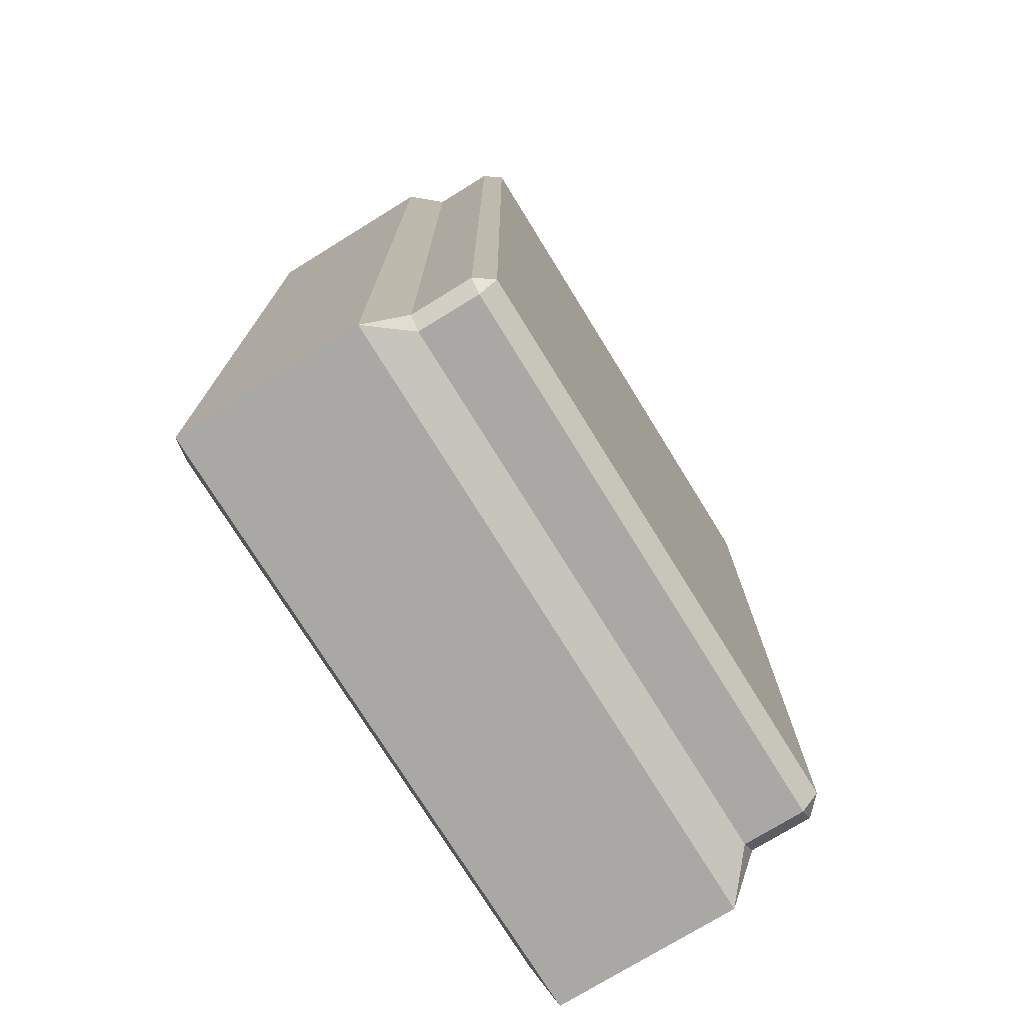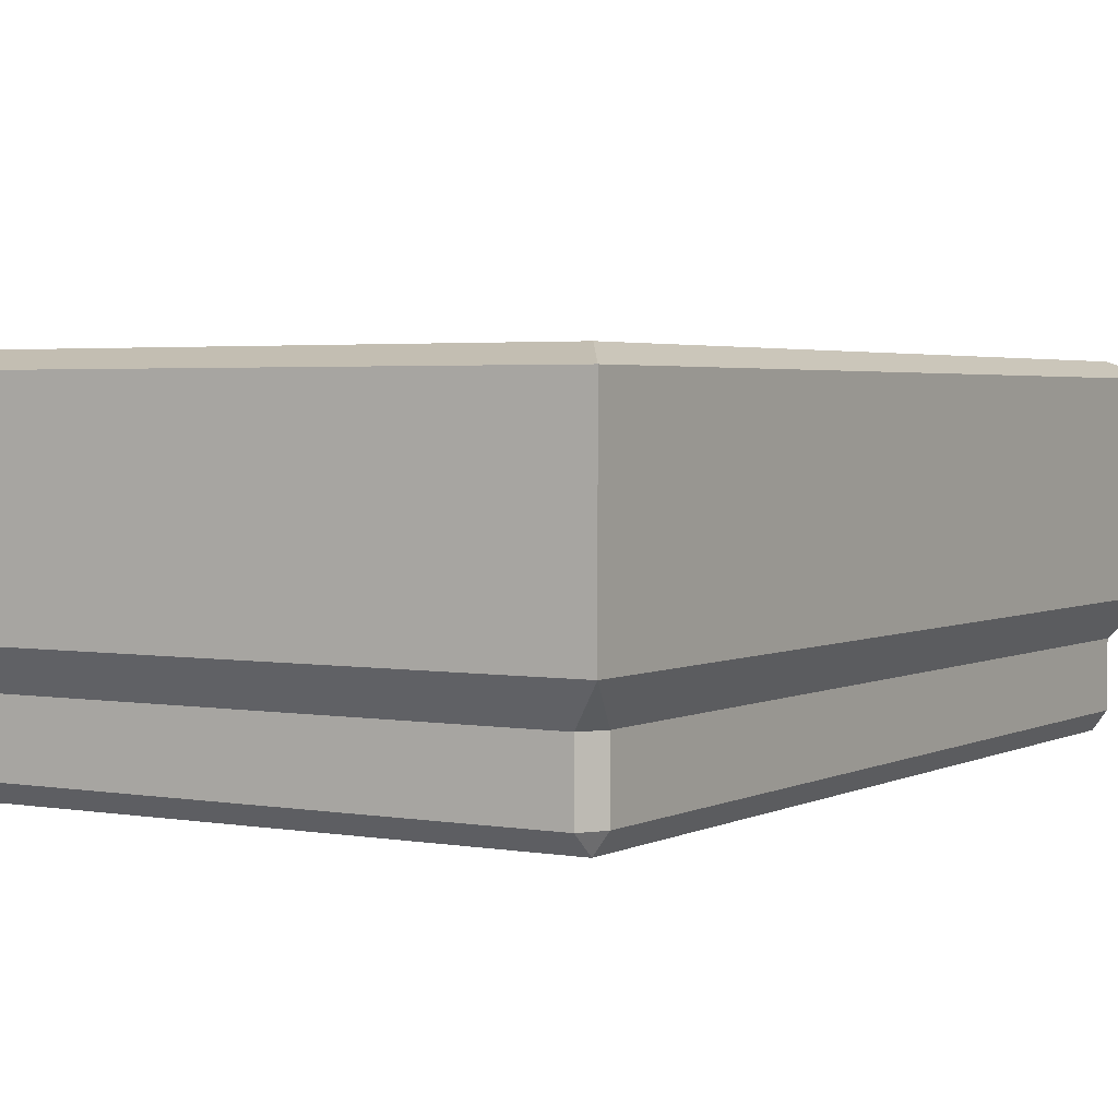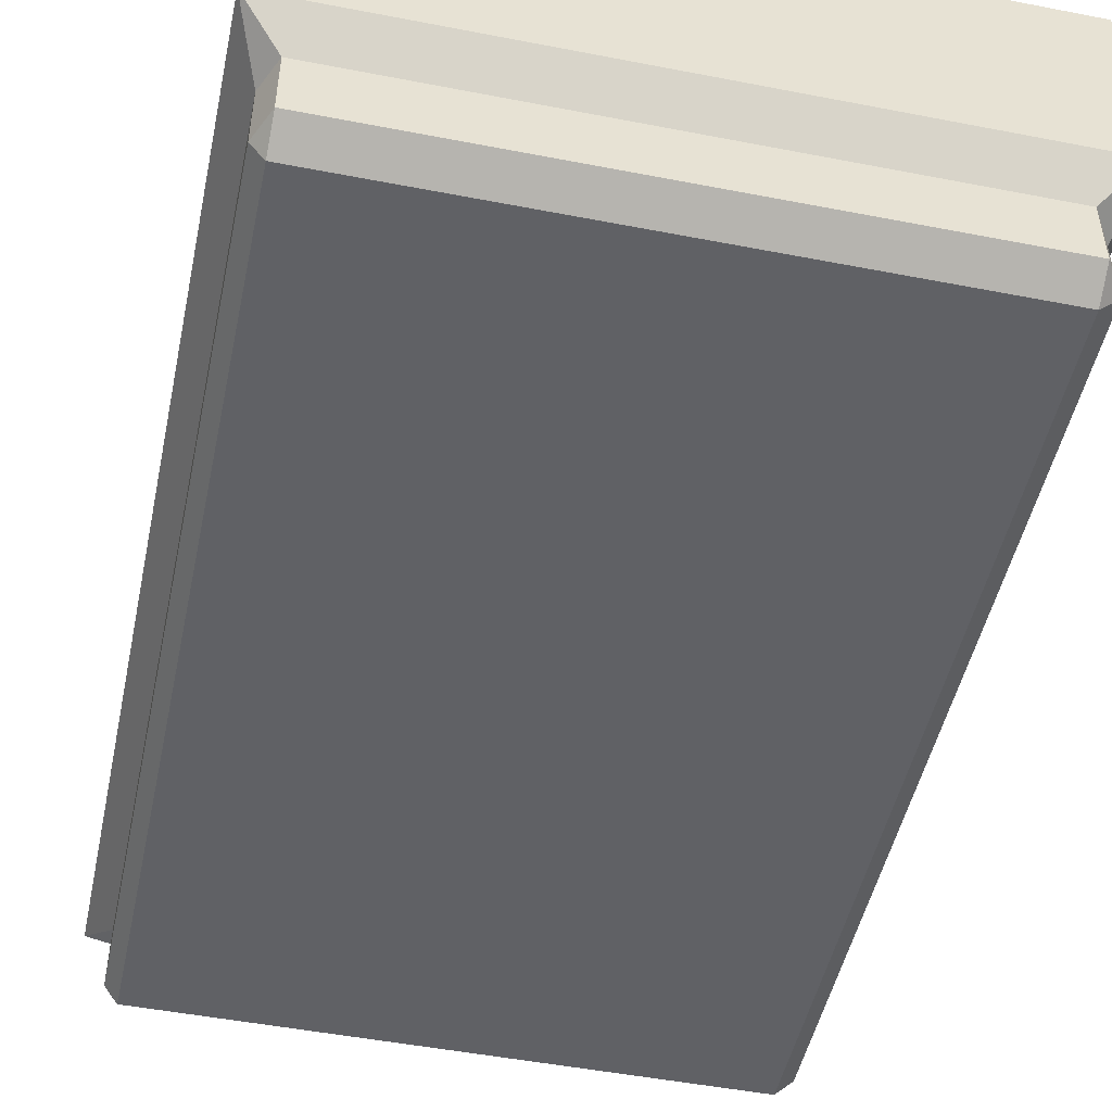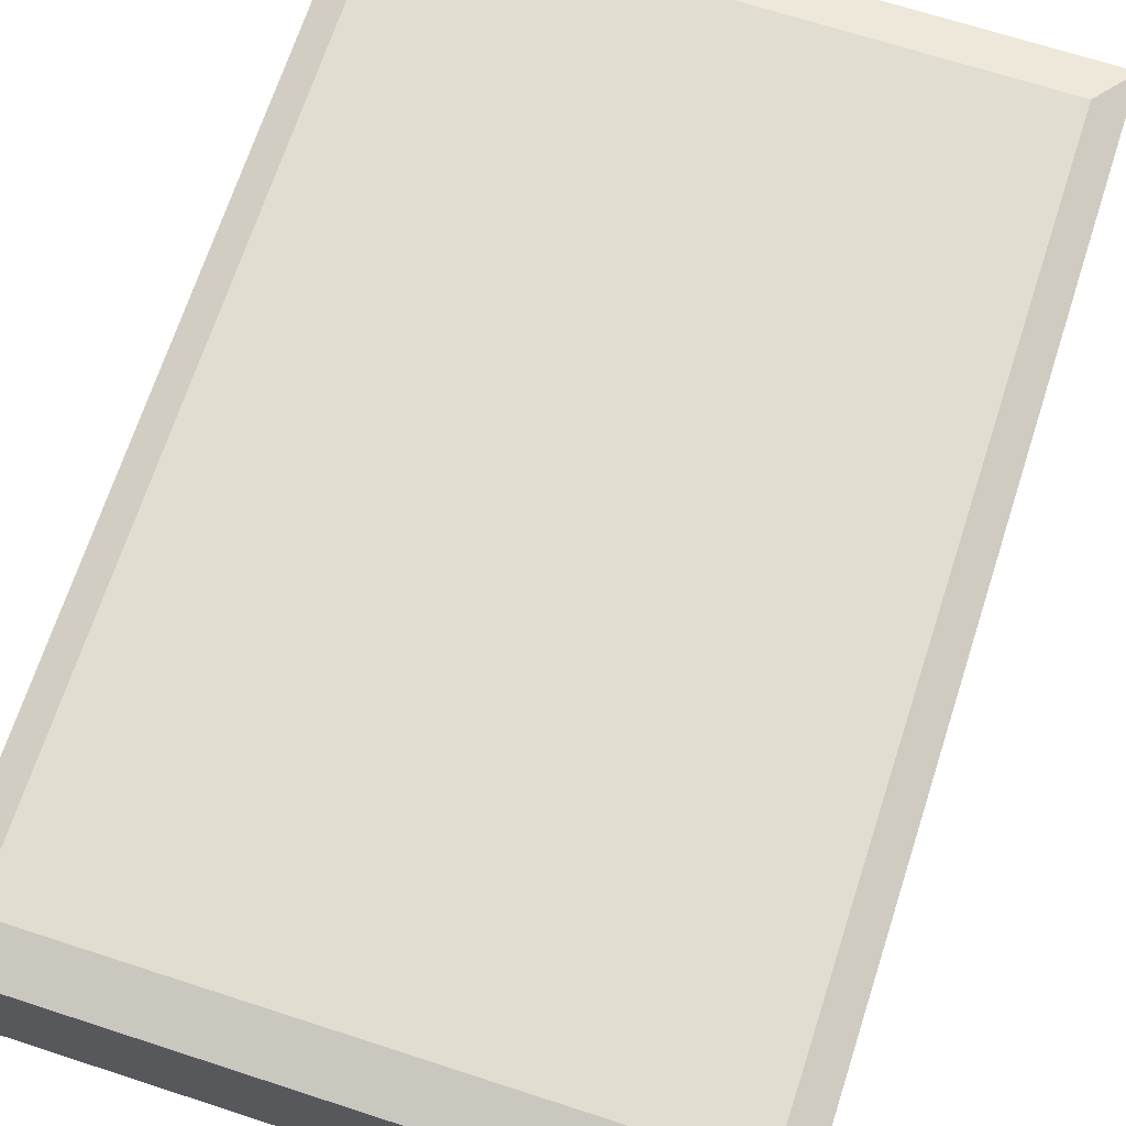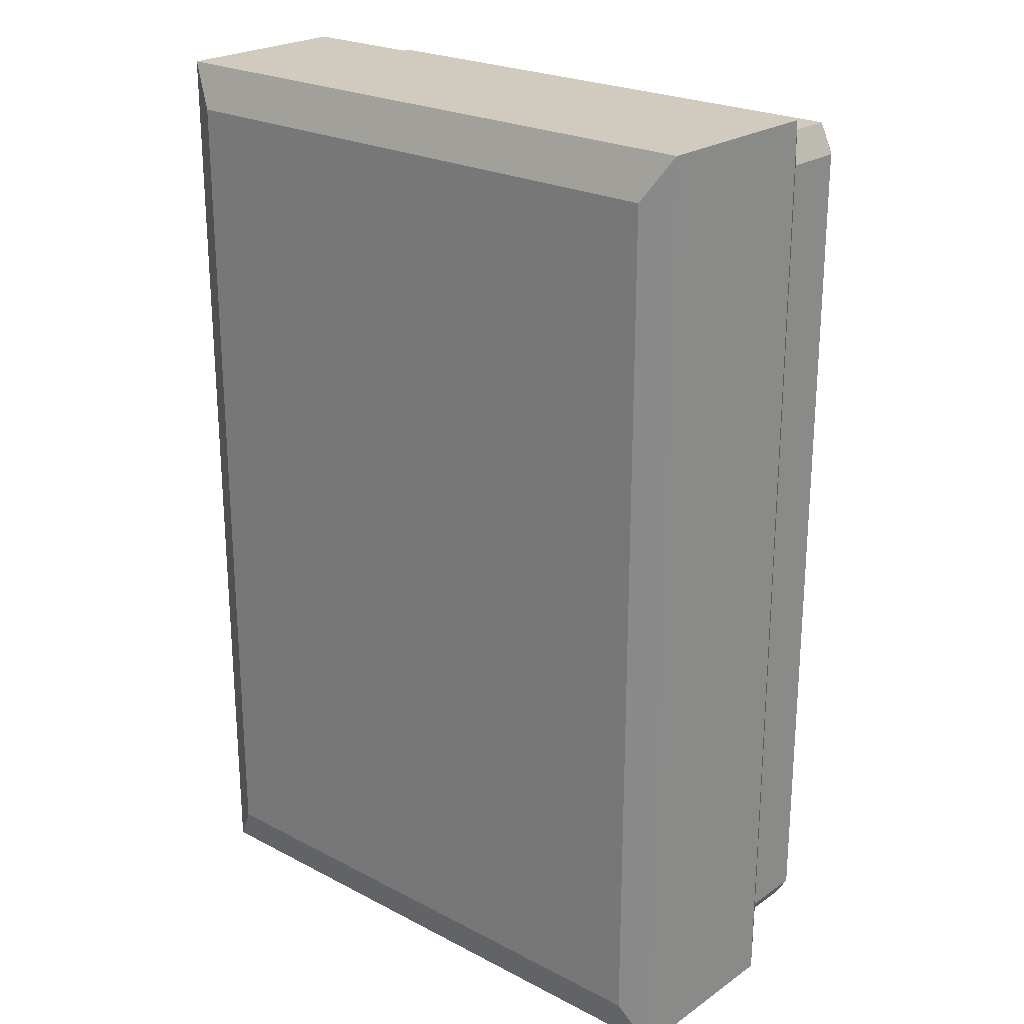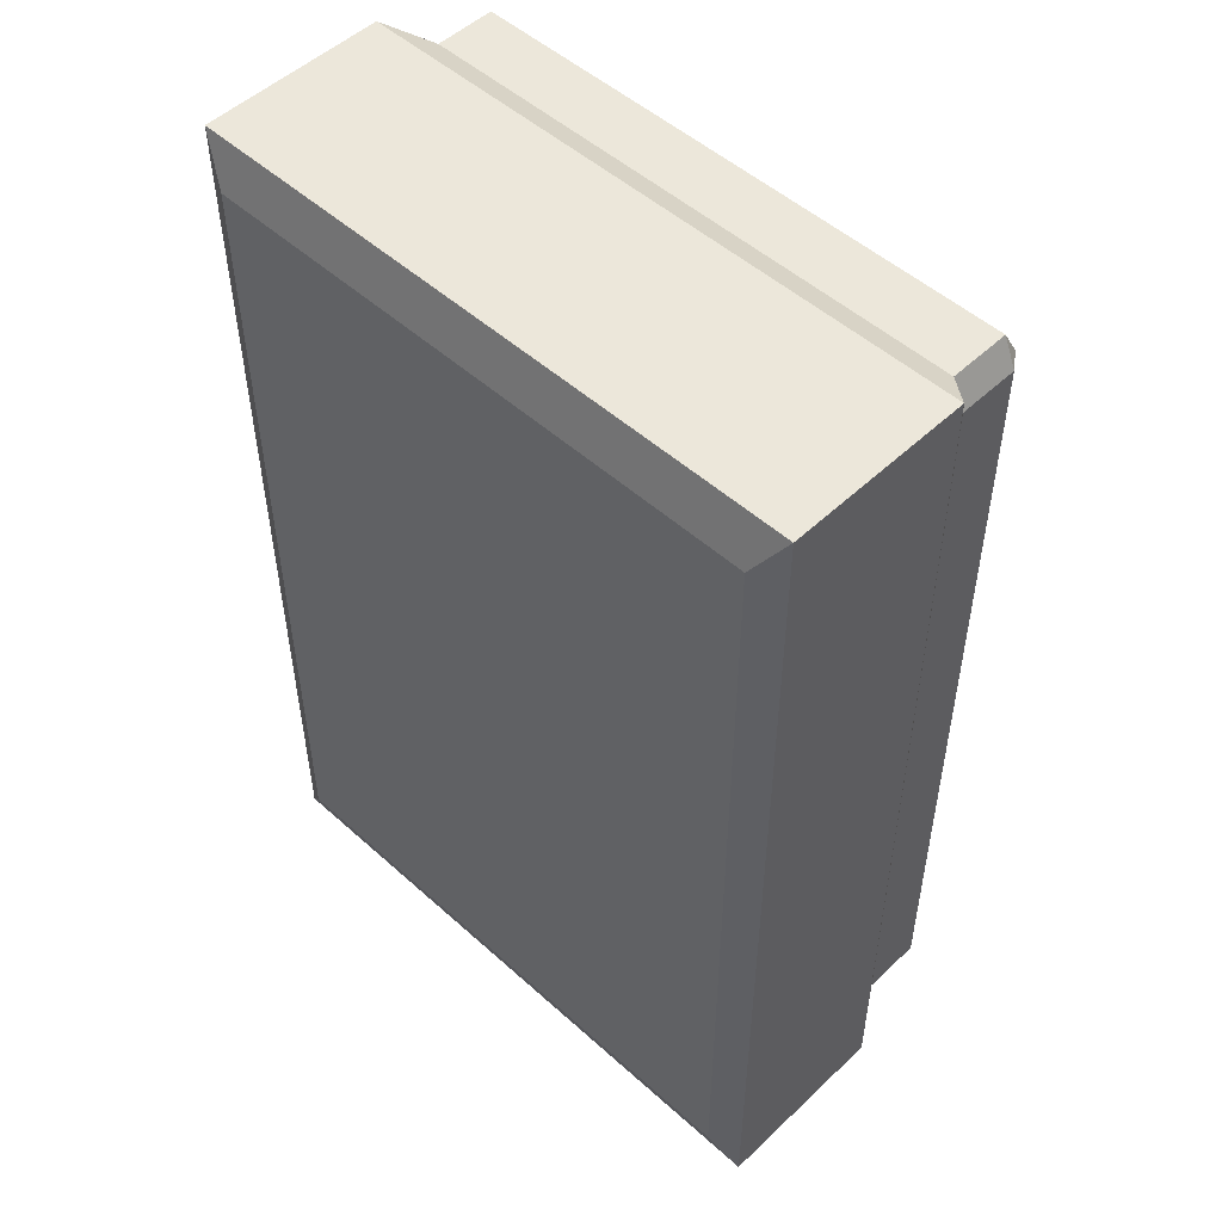
<metadata>
{"format":"obj","ext":"obj","renderer":"f3d","projection":"perspective","resolution":1024,"background":"white","views":[{"elev":-74.9,"azim":-58.3,"up":"+Z"},{"elev":2.9,"azim":-148.6,"up":"+Y"},{"elev":-49.3,"azim":-12.1,"up":"+Y"},{"elev":68.8,"azim":18.0,"up":"+Y"},{"elev":23.4,"azim":-138.8,"up":"+Z"},{"elev":51.0,"azim":-135.7,"up":"+Z"}]}
</metadata>
<code>
o Cube
v 0.887 -0.5 -1.331
v 0.887 -0.4435 -1.398
v 0.9451 -0.4435 -1.331
v 0.9451 -0.4435 1.331
v 0.887 -0.4435 1.424
v 0.887 -0.5 1.331
v -0.9283 -0.4435 -1.331
v -0.887 -0.4435 -1.398
v -0.887 -0.5 -1.331
v -0.9283 -0.4435 1.331
v -0.887 -0.5 1.331
v -0.887 -0.4435 1.424
v 0.9451 -0.2482 -1.331
v 0.887 -0.2482 -1.398
v 1 -0.1352 -1.5
v -0.887 -0.2482 1.424
v -1 -0.1352 1.5
v -0.9283 -0.2482 1.331
v 0.887 -0.2482 1.424
v 0.9451 -0.2482 1.331
v 1 -0.1352 1.5
v -0.9283 -0.2482 -1.331
v -1 -0.1352 -1.5
v -0.887 -0.2482 -1.398
v 1 0.4532 -1.5
v 0.9065 0.5 -1.36
v 1 0.4532 1.5
v 0.9065 0.5 1.36
v -0.9065 0.5 -1.36
v -1 0.4532 -1.5
v -0.9065 0.5 1.36
v -1 0.4532 1.5
f 23 30 25 15
f 17 32 30 23
f 5 19 16 12
f 26 29 31 28
f 3 13 20 4
f 9 1 6 11
f 21 27 32 17
f 10 18 22 7
f 1 2 3
f 4 5 6
f 7 8 9
f 10 11 12
f 13 14 15
f 16 17 18
f 19 20 21
f 22 23 24
f 9 11 10 7
f 1 9 8 2
f 13 3 2 14
f 19 5 4 20
f 24 8 7 22
f 11 6 5 12
f 6 1 3 4
f 12 16 18 10
f 23 15 14 24
f 15 21 20 13
f 17 23 22 18
f 21 17 16 19
f 8 24 14 2
f 28 31 32 27
f 26 28 27 25
f 31 29 30 32
f 29 26 25 30
f 15 25 27 21

</code>
